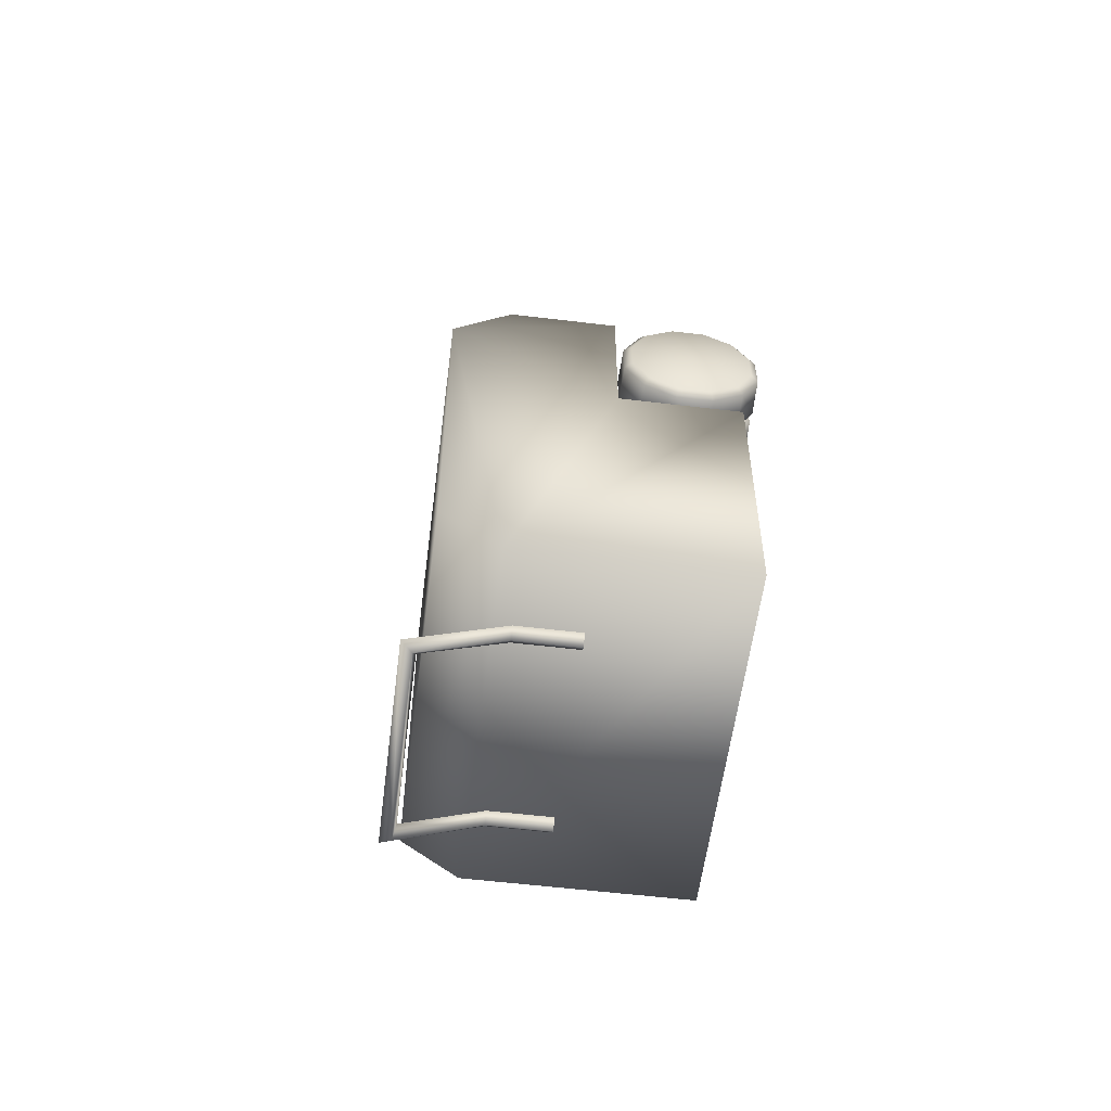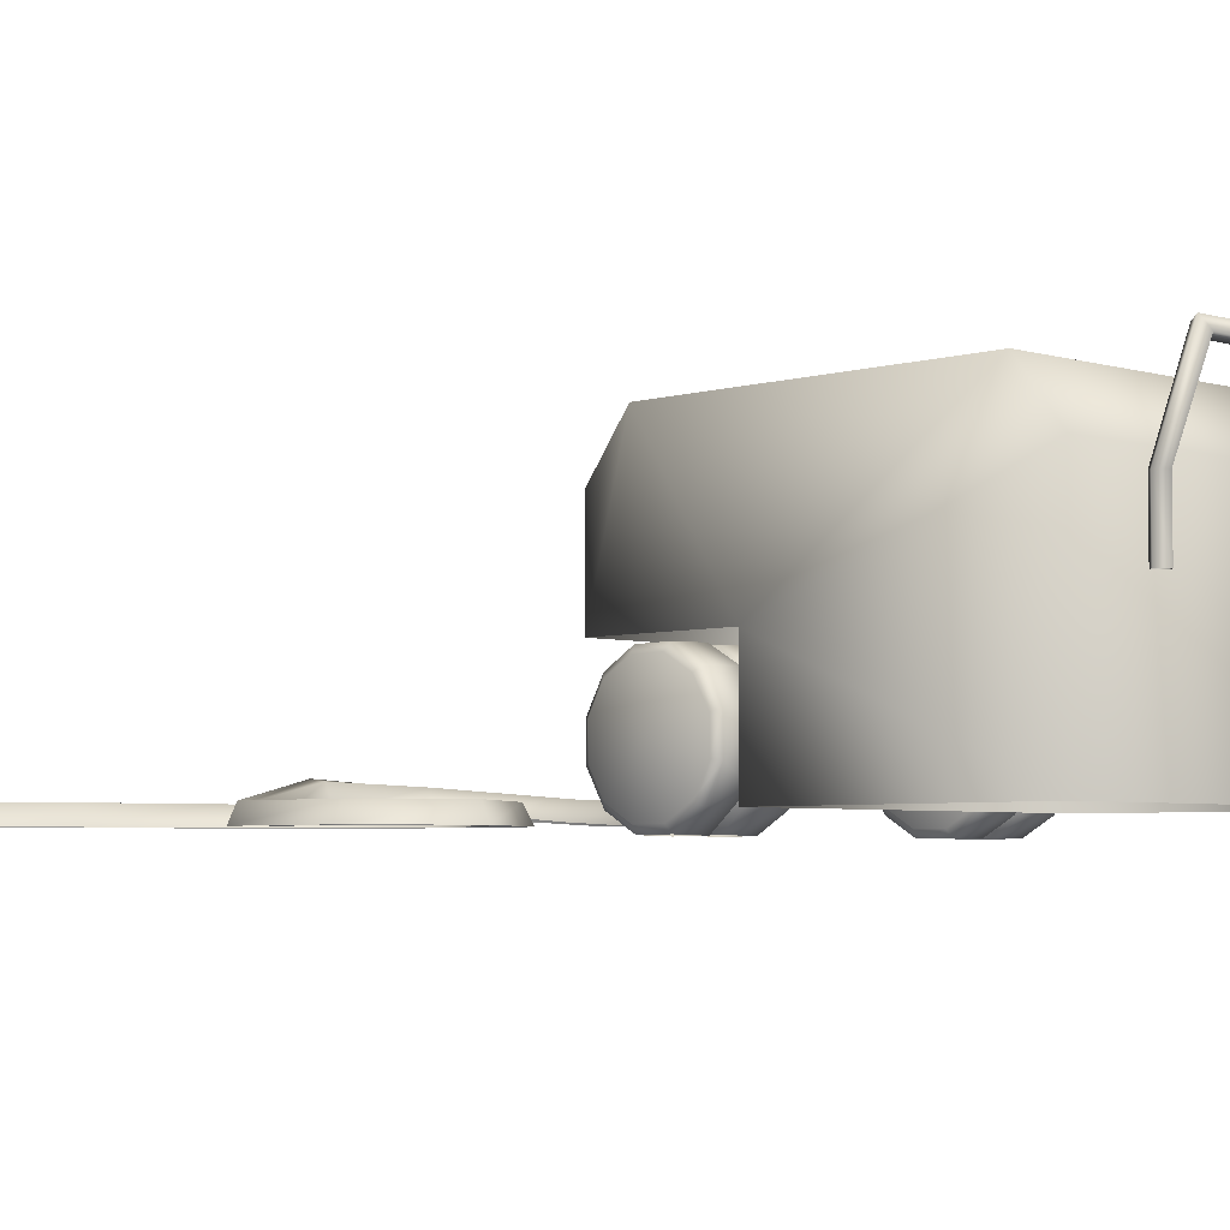
<metadata>
{"format":"obj","ext":"obj","renderer":"f3d","projection":"perspective","resolution":1024,"background":"white","views":[{"elev":-56.5,"azim":82.8,"up":"+Y"},{"elev":-4.4,"azim":-44.6,"up":"+Z"}]}
</metadata>
<code>
g febg_tropical_003_generator_01
v 1.186 -1.752 -0.531
v -0.2278 -1.752 -0.531
v -0.2278 -1.752 0.3219
v 1.186 -1.752 0.3219
v -0.2278 -1.583 0.5396
v 1.186 -1.583 0.5396
v 1.186 -0.3098 0.5396
v -0.2278 -0.3098 0.5396
v 1.186 -1.752 0.3219
v -0.2278 -0.1403 0.3219
v 1.186 -0.1403 0.3219
v 1.186 -0.1403 -0.07388
v -0.2278 -0.1403 -0.07388
v 1.186 -0.7006 -0.07388
v 1.186 -0.7006 -0.531
v 1.186 -1.752 -0.531
v 1.186 -0.1403 -0.07388
v 1.186 -0.1403 0.3219
v -0.2278 -1.752 -0.531
v -0.2278 -0.7006 -0.531
v -0.2278 -0.7006 -0.07388
v -0.2278 -1.752 0.3219
v -0.2278 -1.583 0.5396
v -0.2278 -0.3098 0.5396
v -0.2278 -0.1403 -0.07388
v -0.2278 -0.1403 0.3219
v 0.8386 -1.784 0.2597
v 0.8731 -1.82 0.02254
v 0.8386 -1.784 0.02254
v 0.8731 -1.82 0.2597
v 0.8731 -1.944 0.5749
v 0.8386 -1.899 0.5626
v 0.1194 -1.899 0.5626
v 0.9077 -1.784 0.2597
v 0.9077 -1.784 0.02254
v 0.8731 -1.749 0.02254
v 0.8731 -1.749 0.2597
v 0.8386 -1.784 0.02254
v 0.8386 -1.784 0.2597
v 0.8386 -1.899 0.5626
v 0.9077 -1.924 0.6172
v 0.08486 -1.944 0.5749
v 0.8731 -1.879 0.6049
v 0.08486 -1.82 0.2597
v 0.1194 -1.784 0.2597
v 0.1194 -1.784 0.02254
v 0.08486 -1.82 0.02254
v 0.05032 -1.924 0.6172
v 0.08486 -1.879 0.6049
v 0.1194 -1.899 0.5626
v 0.05032 -1.784 0.2597
v 0.05032 -1.784 0.02254
v 0.08486 -1.749 0.02254
v 0.08486 -1.749 0.2597
v 0.1194 -1.784 0.2597
v 0.1194 -1.784 0.02254
v -0.2278 -0.7006 -0.07388
v -0.2278 -0.7006 -0.531
v 1.186 -0.7006 -0.531
v 1.186 -0.7006 -0.07388
v -0.7193 1.441 -0.5657
v -1.186 1.841 -0.5657
v -1.171 1.869 -0.4947
v -0.7047 1.468 -0.4947
v -1.145 1.917 -0.4947
v -0.2875 1.362 -0.4947
v -0.3042 1.336 -0.5657
v -0.6787 1.516 -0.4947
v -1.131 1.944 -0.5657
v -0.6642 1.543 -0.5657
v -0.2411 1.436 -0.5657
v -0.2578 1.41 -0.4947
v 0.1829 0.9291 -0.5657
v 0.155 0.9161 -0.5032
v 0.2032 0.5113 -0.5657
v 0.1051 0.8928 -0.5032
v 0.07726 0.8797 -0.5657
v 0.1702 0.5266 -0.4947
v -0.1858 0.2755 -0.5657
v 0.1112 0.5539 -0.4947
v 0.07825 0.5692 -0.5657
v -0.1863 0.3096 -0.4947
v -0.5351 0.5158 -0.5657
v -0.1872 0.3706 -0.4947
v -0.1877 0.4047 -0.5657
v -0.505 0.5259 -0.4947
v -0.5369 0.992 -0.5657
v -0.4542 0.5438 -0.4947
v -0.4251 0.5612 -0.5657
v -0.4733 0.9386 -0.4944
v -0.4387 0.9208 -0.5657
v -0.5141 0.9729 -0.4938
v -0.1284 1.159 -0.5005
v -0.1184 1.132 -0.421
v 0.2567 1.135 -0.529
v -0.1003 1.084 -0.43
v -0.09027 1.057 -0.5125
v 0.2734 1.096 -0.4453
v 0.3697 1.055 -0.5289
v 0.2765 1.044 -0.4417
v 0.2633 1.026 -0.509
v 0.3267 1.058 -0.4511
v 0.4911 0.6504 -0.4799
v 0.4621 0.6487 -0.5482
v 0.5431 0.6534 -0.4846
v 0.5721 0.655 -0.5582
v 0.4347 0.2672 -0.4947
v 0.4047 0.2715 -0.5657
v 0.09774 -0.7445 -0.4962
v 0.1277 -0.7488 -0.4253
v 0.4883 0.2594 -0.4947
v 0.5183 0.255 -0.5657
v 0.1814 -0.7566 -0.4253
v 0.2113 -0.761 -0.4962
v 1.06 -0.2266 -0.5325
v 1.06 -0.3428 -0.601
v 1.196 -0.3437 -0.5979
v 1.196 -0.2289 -0.5303
v 1.06 -0.1602 -0.415
v 1.196 -0.1634 -0.4142
v 1.06 -0.1615 -0.2801
v 1.196 -0.1646 -0.281
v 1.06 -0.23 -0.1639
v 1.196 -0.2323 -0.1662
v 1.06 -0.3475 -0.09753
v 1.196 -0.3483 -0.1006
v 1.06 -0.4824 -0.09878
v 1.196 -0.4816 -0.1019
v 1.06 -0.5986 -0.1673
v 1.196 -0.5963 -0.1696
v 1.06 -0.6644 -0.3522
v 1.196 -0.6619 -0.2856
v 1.196 -0.6607 -0.4188
v 1.06 -0.5952 -0.5359
v 1.196 -0.593 -0.5336
v 1.06 -0.4778 -0.6023
v 1.196 -0.4769 -0.5992
v 0.884 -0.2266 -0.5325
v 0.884 -0.3428 -0.601
v 1.02 -0.3437 -0.5979
v 1.02 -0.2289 -0.5303
v 0.884 -0.1602 -0.415
v 1.02 -0.1634 -0.4142
v 0.884 -0.1615 -0.2801
v 1.02 -0.1646 -0.281
v 0.884 -0.23 -0.1639
v 1.02 -0.2323 -0.1662
v 0.884 -0.3475 -0.09753
v 1.02 -0.3483 -0.1006
v 0.884 -0.4824 -0.09878
v 1.02 -0.4816 -0.1019
v 0.884 -0.5986 -0.1673
v 1.02 -0.5963 -0.1696
v 0.884 -0.665 -0.2848
v 1.02 -0.6613 -0.3522
v 0.884 -0.6638 -0.4197
v 0.884 -0.5952 -0.5359
v 1.02 -0.593 -0.5336
v 0.884 -0.4778 -0.6023
v 1.02 -0.4769 -0.5992
v -0.1075 -0.6318 -0.4738
v -0.1075 -0.4824 -0.601
v -0.2434 -0.4816 -0.5979
v -0.2434 -0.5963 -0.5303
v -0.2434 -0.6619 -0.4142
v -0.1075 -0.6638 -0.2801
v -0.2434 -0.6607 -0.281
v -0.1075 -0.5952 -0.1639
v -0.2434 -0.593 -0.1662
v -0.1075 -0.4778 -0.09753
v -0.2434 -0.4769 -0.1006
v -0.1075 -0.3428 -0.09878
v -0.2434 -0.3437 -0.1019
v -0.1075 -0.2266 -0.1673
v -0.2434 -0.2289 -0.1696
v -0.1075 -0.1602 -0.2848
v -0.2434 -0.1634 -0.2856
v -0.1075 -0.1615 -0.4197
v -0.2434 -0.1646 -0.4188
v -0.1075 -0.23 -0.5359
v -0.2434 -0.2323 -0.5336
v -0.1075 -0.3475 -0.6023
v -0.2434 -0.3483 -0.5992
v -0.2647 -0.5759 -0.5102
v -0.2778 -0.4126 -0.3499
v -0.2647 -0.6342 -0.4071
v -0.2647 -0.4739 -0.5704
v -0.2434 -0.5963 -0.5303
v -0.2434 -0.6619 -0.4142
v -0.2647 -0.6342 -0.4071
v -0.2434 -0.6607 -0.281
v -0.2647 -0.6331 -0.2886
v -0.2434 -0.4816 -0.5979
v -0.2434 -0.593 -0.1662
v -0.2647 -0.3554 -0.5715
v -0.2778 -0.4126 -0.3499
v -0.2647 -0.2523 -0.5132
v -0.2434 -0.3483 -0.5992
v -0.2647 -0.2523 -0.5132
v -0.2434 -0.2323 -0.5336
v -0.2647 -0.1921 -0.4112
v -0.2778 -0.4126 -0.3499
v -0.2647 -0.191 -0.2927
v -0.2434 -0.1646 -0.4188
v -0.2647 -0.191 -0.2927
v -0.2434 -0.1634 -0.2856
v -0.2647 -0.2493 -0.1896
v -0.2778 -0.4126 -0.3499
v -0.2647 -0.3514 -0.1294
v -0.2434 -0.2289 -0.1696
v -0.2647 -0.3514 -0.1294
v -0.2434 -0.3437 -0.1019
v -0.2647 -0.4698 -0.1283
v -0.2778 -0.4126 -0.3499
v -0.2434 -0.4769 -0.1006
v -0.2647 -0.5729 -0.1866
v -0.2778 -0.4126 -0.3499
v -0.2778 -0.4126 -0.3499
v -0.2647 -0.6342 -0.4071
v 0.07254 -0.5986 -0.5325
v 0.07254 -0.4824 -0.601
v -0.06335 -0.4816 -0.5979
v -0.06335 -0.6291 -0.4722
v 0.07254 -0.665 -0.415
v 0.07254 -0.6638 -0.2801
v -0.06335 -0.6607 -0.281
v 0.07254 -0.5952 -0.1639
v -0.06335 -0.593 -0.1662
v 0.07254 -0.4778 -0.09753
v -0.06335 -0.4769 -0.1006
v 0.07254 -0.3428 -0.09878
v -0.06335 -0.3437 -0.1019
v 0.07254 -0.2266 -0.1673
v -0.06335 -0.2289 -0.1696
v 0.07254 -0.1602 -0.2848
v -0.06335 -0.1634 -0.2856
v 0.07254 -0.1615 -0.4197
v -0.06335 -0.1646 -0.4188
v 0.07254 -0.23 -0.5359
v -0.06335 -0.2323 -0.5336
v 0.07254 -0.3475 -0.6023
v -0.06335 -0.3483 -0.5992
v 0.07254 -0.6638 -0.2801
v 0.09416 -0.6364 -0.4076
v 0.07254 -0.665 -0.415
v 0.09416 -0.6352 -0.288
v 0.07254 -0.5952 -0.1639
v 0.09416 -0.5775 -0.5118
v 0.07254 -0.5986 -0.5325
v 0.09416 -0.5745 -0.185
v 0.07254 -0.4778 -0.09753
v 0.09926 -0.4126 -0.3499
v 0.09416 -0.4745 -0.5725
v 0.09416 -0.4704 -0.1262
v 0.07254 -0.4824 -0.601
v 0.07254 -0.3428 -0.09878
v 0.09416 -0.3549 -0.5736
v 0.07254 -0.3475 -0.6023
v 0.09416 -0.3508 -0.1273
v 0.07254 -0.2266 -0.1673
v 0.09416 -0.2508 -0.5148
v 0.07254 -0.23 -0.5359
v 0.09416 -0.2477 -0.188
v 0.07254 -0.1602 -0.2848
v 0.09416 -0.19 -0.4118
v 0.07254 -0.1615 -0.4197
v 0.09416 -0.1889 -0.2922
v -0.06335 -0.593 -0.1662
v -0.06335 -0.6607 -0.281
v -0.08465 -0.6331 -0.2886
v -0.08465 -0.5729 -0.1866
v -0.08465 -0.6051 -0.4587
v -0.06335 -0.4769 -0.1006
v -0.06335 -0.6291 -0.4722
v -0.08465 -0.4698 -0.1283
v -0.08465 -0.4739 -0.5704
v -0.06335 -0.3437 -0.1019
v -0.06335 -0.4816 -0.5979
v -0.08465 -0.3514 -0.1294
v -0.08465 -0.3554 -0.5715
v -0.06335 -0.2289 -0.1696
v -0.06335 -0.3483 -0.5992
v -0.08465 -0.2493 -0.1896
v -0.08465 -0.2523 -0.5132
v -0.06335 -0.1634 -0.2856
v -0.06335 -0.2323 -0.5336
v -0.08465 -0.191 -0.2927
v -0.08465 -0.1921 -0.4112
v -0.06335 -0.1646 -0.4188
v -0.1075 -0.5952 -0.1639
v -0.08588 -0.6352 -0.288
v -0.1075 -0.6638 -0.2801
v -0.08588 -0.5745 -0.185
v -0.08588 -0.6069 -0.4597
v -0.1075 -0.4778 -0.09753
v -0.1075 -0.6318 -0.4738
v -0.08588 -0.4704 -0.1262
v -0.08588 -0.4745 -0.5725
v -0.1075 -0.3428 -0.09878
v -0.1075 -0.4824 -0.601
v -0.08588 -0.3508 -0.1273
v -0.08588 -0.3549 -0.5736
v -0.1075 -0.2266 -0.1673
v -0.1075 -0.3475 -0.6023
v -0.08588 -0.2477 -0.188
v -0.08588 -0.2508 -0.5148
v -0.1075 -0.1602 -0.2848
v -0.1075 -0.23 -0.5359
v -0.08588 -0.1889 -0.2922
v -0.08588 -0.19 -0.4118
v -0.1075 -0.1615 -0.4197
v 0.884 -0.1615 -0.2801
v 0.8624 -0.1889 -0.4076
v 0.884 -0.1602 -0.415
v 0.8624 -0.19 -0.288
v 0.884 -0.23 -0.1639
v 0.8624 -0.2477 -0.5118
v 0.884 -0.2266 -0.5325
v 0.8624 -0.2508 -0.185
v 0.884 -0.3475 -0.09753
v 0.8557 -0.4126 -0.3499
v 0.8624 -0.3508 -0.5725
v 0.8624 -0.3549 -0.1262
v 0.884 -0.3428 -0.601
v 0.884 -0.4824 -0.09878
v 0.8624 -0.4704 -0.5736
v 0.884 -0.4778 -0.6023
v 0.8624 -0.4745 -0.1273
v 0.884 -0.5986 -0.1673
v 0.8624 -0.5745 -0.5148
v 0.884 -0.5952 -0.5359
v 0.8624 -0.5775 -0.188
v 0.884 -0.665 -0.2848
v 0.8624 -0.6353 -0.4118
v 0.884 -0.6638 -0.4197
v 0.8624 -0.6364 -0.2922
v 1.02 -0.1646 -0.281
v 1.02 -0.1634 -0.4142
v 1.041 -0.191 -0.4071
v 1.041 -0.1921 -0.2886
v 1.041 -0.2493 -0.5102
v 1.02 -0.2323 -0.1662
v 1.02 -0.2289 -0.5303
v 1.041 -0.2523 -0.1866
v 1.041 -0.3514 -0.5704
v 1.02 -0.3483 -0.1006
v 1.02 -0.3437 -0.5979
v 1.041 -0.3555 -0.1283
v 1.041 -0.4698 -0.5715
v 1.02 -0.4816 -0.1019
v 1.02 -0.4769 -0.5992
v 1.041 -0.4739 -0.1294
v 1.041 -0.5729 -0.5132
v 1.02 -0.5963 -0.1696
v 1.02 -0.593 -0.5336
v 1.041 -0.5759 -0.1896
v 1.041 -0.6337 -0.352
v 1.02 -0.6613 -0.3522
v 1.06 -0.1615 -0.2801
v 1.04 -0.1889 -0.4076
v 1.06 -0.1602 -0.415
v 1.04 -0.19 -0.288
v 1.04 -0.2477 -0.5118
v 1.06 -0.23 -0.1639
v 1.06 -0.2266 -0.5325
v 1.04 -0.2508 -0.185
v 1.04 -0.3508 -0.5725
v 1.06 -0.3475 -0.09753
v 1.06 -0.3428 -0.601
v 1.04 -0.3549 -0.1262
v 1.04 -0.4704 -0.5736
v 1.06 -0.4824 -0.09878
v 1.06 -0.4778 -0.6023
v 1.04 -0.4745 -0.1273
v 1.04 -0.5745 -0.5148
v 1.06 -0.5986 -0.1673
v 1.06 -0.5952 -0.5359
v 1.04 -0.5775 -0.188
v 1.043 -0.6358 -0.352
v 1.06 -0.6644 -0.3522
v 1.196 -0.1646 -0.281
v 1.196 -0.1634 -0.4142
v 1.217 -0.191 -0.4071
v 1.217 -0.1921 -0.2886
v 1.196 -0.2323 -0.1662
v 1.217 -0.2493 -0.5102
v 1.196 -0.2289 -0.5303
v 1.217 -0.2523 -0.1866
v 1.196 -0.3483 -0.1006
v 1.234 -0.4126 -0.3499
v 1.217 -0.3514 -0.5704
v 1.217 -0.3555 -0.1283
v 1.196 -0.3437 -0.5979
v 1.196 -0.4816 -0.1019
v 1.217 -0.4698 -0.5715
v 1.196 -0.4769 -0.5992
v 1.217 -0.4739 -0.1294
v 1.196 -0.5963 -0.1696
v 1.217 -0.5729 -0.5132
v 1.196 -0.593 -0.5336
v 1.217 -0.5759 -0.1896
v 1.196 -0.6619 -0.2856
v 1.217 -0.6331 -0.4112
v 1.196 -0.6607 -0.4188
v 1.217 -0.6342 -0.2927
g febg_tropical_003_generator_01_0
f 3 2 1
f 4 3 1
f 5 3 4
f 6 5 4
f 6 7 5
f 7 8 5
f 7 6 9
f 10 8 7
f 11 10 7
f 11 12 10
f 12 13 10
f 14 7 9
f 15 14 9
f 16 15 9
f 7 14 17
f 18 7 17
f 21 20 19
f 22 21 19
f 21 22 23
f 24 21 23
f 25 21 24
f 26 25 24
f 29 28 27
f 28 30 27
f 27 30 31
f 32 27 31
f 32 31 33
f 30 28 34
f 30 34 31
f 28 35 34
f 35 36 34
f 36 37 34
f 37 36 38
f 39 37 38
f 39 40 37
f 34 41 31
f 34 37 41
f 31 42 33
f 31 41 42
f 40 43 37
f 37 43 41
f 33 42 44
f 45 33 44
f 45 44 46
f 44 47 46
f 41 48 42
f 48 41 43
f 44 42 48
f 49 43 40
f 49 48 43
f 50 49 40
f 47 44 51
f 51 44 48
f 51 48 49
f 52 47 51
f 53 52 51
f 54 49 50
f 54 51 49
f 54 53 51
f 55 54 50
f 53 54 55
f 56 53 55
f 59 58 57
f 60 59 57
f 63 62 61
f 64 63 61
f 65 63 64
f 64 61 66
f 61 67 66
f 68 65 64
f 69 65 68
f 70 69 68
f 71 70 68
f 72 68 64
f 72 71 68
f 66 72 64
f 73 71 72
f 74 73 72
f 74 72 66
f 75 73 74
f 66 67 76
f 76 74 66
f 67 77 76
f 78 75 74
f 78 74 76
f 79 75 78
f 76 77 80
f 80 78 76
f 77 81 80
f 82 79 78
f 82 78 80
f 83 79 82
f 80 81 84
f 84 82 80
f 81 85 84
f 86 83 82
f 86 82 84
f 87 83 86
f 84 85 88
f 88 86 84
f 85 89 88
f 88 89 90
f 86 88 90
f 89 91 90
f 92 87 86
f 92 86 90
f 93 87 92
f 94 93 92
f 94 92 90
f 95 93 94
f 90 91 96
f 96 94 90
f 91 97 96
f 98 95 94
f 98 94 96
f 99 95 98
f 96 97 100
f 100 98 96
f 97 101 100
f 102 99 98
f 100 102 98
f 100 101 103
f 102 100 103
f 101 104 103
f 99 102 105
f 105 102 103
f 106 99 105
f 103 104 107
f 105 103 107
f 104 108 107
f 108 109 107
f 109 110 107
f 106 105 111
f 111 105 107
f 107 110 111
f 112 106 111
f 110 113 111
f 111 113 112
f 113 114 112
f 117 116 115
f 118 117 115
f 118 115 119
f 120 118 119
f 120 119 121
f 122 120 121
f 122 121 123
f 124 122 123
f 124 123 125
f 126 124 125
f 126 125 127
f 128 126 127
f 128 127 129
f 130 128 129
f 130 129 131
f 132 130 131
f 132 131 133
f 133 131 134
f 135 133 134
f 135 134 136
f 137 135 136
f 140 139 138
f 141 140 138
f 141 138 142
f 143 141 142
f 143 142 144
f 145 143 144
f 145 144 146
f 147 145 146
f 147 146 148
f 149 147 148
f 149 148 150
f 151 149 150
f 151 150 152
f 153 151 152
f 153 152 154
f 155 153 154
f 155 154 156
f 155 156 157
f 158 155 157
f 158 157 159
f 160 158 159
f 163 162 161
f 164 163 161
f 165 164 161
f 165 161 166
f 167 165 166
f 167 166 168
f 169 167 168
f 169 168 170
f 171 169 170
f 171 170 172
f 173 171 172
f 173 172 174
f 175 173 174
f 175 174 176
f 177 175 176
f 177 176 178
f 179 177 178
f 179 178 180
f 181 179 180
f 181 180 182
f 183 181 182
f 186 185 184
f 185 187 184
f 184 187 188
f 184 188 189
f 190 184 189
f 190 189 191
f 192 190 191
f 187 193 188
f 192 191 194
f 187 195 193
f 195 187 196
f 197 195 196
f 195 198 193
f 195 199 198
f 199 200 198
f 199 201 200
f 201 199 202
f 203 201 202
f 201 204 200
f 201 205 204
f 205 206 204
f 205 207 206
f 207 205 208
f 209 207 208
f 207 210 206
f 207 211 210
f 211 212 210
f 211 213 212
f 214 213 211
f 213 215 212
f 213 216 215
f 217 216 213
f 216 194 215
f 216 192 194
f 192 216 218
f 219 192 218
f 222 221 220
f 223 222 220
f 223 220 224
f 223 224 225
f 226 223 225
f 226 225 227
f 228 226 227
f 228 227 229
f 230 228 229
f 230 229 231
f 232 230 231
f 232 231 233
f 234 232 233
f 234 233 235
f 236 234 235
f 236 235 237
f 238 236 237
f 238 237 239
f 240 238 239
f 240 239 241
f 242 240 241
f 245 244 243
f 244 246 243
f 243 246 247
f 248 244 245
f 249 248 245
f 246 250 247
f 247 250 251
f 244 252 246
f 248 252 244
f 246 252 250
f 253 252 248
f 253 248 249
f 250 252 254
f 250 254 251
f 255 253 249
f 251 254 256
f 257 253 255
f 257 252 253
f 258 257 255
f 254 259 256
f 254 252 259
f 256 259 260
f 261 257 258
f 261 252 257
f 262 261 258
f 259 263 260
f 259 252 263
f 260 263 264
f 265 261 262
f 265 252 261
f 266 265 262
f 264 267 266
f 263 267 264
f 263 252 267
f 267 265 266
f 267 252 265
f 270 269 268
f 271 270 268
f 270 272 269
f 271 268 273
f 272 274 269
f 275 271 273
f 272 276 274
f 275 273 277
f 276 278 274
f 279 275 277
f 276 280 278
f 279 277 281
f 280 282 278
f 283 279 281
f 280 284 282
f 283 281 285
f 284 286 282
f 287 283 285
f 284 288 286
f 287 285 289
f 288 289 286
f 288 287 289
f 292 291 290
f 291 293 290
f 294 291 292
f 290 293 295
f 296 294 292
f 293 297 295
f 298 294 296
f 295 297 299
f 300 298 296
f 297 301 299
f 302 298 300
f 299 301 303
f 304 302 300
f 301 305 303
f 306 302 304
f 303 305 307
f 308 306 304
f 305 309 307
f 310 306 308
f 307 309 311
f 311 310 308
f 309 310 311
f 314 313 312
f 313 315 312
f 312 315 316
f 317 313 314
f 318 317 314
f 315 319 316
f 316 319 320
f 321 315 313
f 317 321 313
f 315 321 319
f 321 317 322
f 322 317 318
f 321 323 319
f 319 323 320
f 324 322 318
f 320 323 325
f 326 322 324
f 326 321 322
f 327 326 324
f 323 328 325
f 323 321 328
f 325 328 329
f 330 326 327
f 321 326 330
f 331 330 327
f 328 332 329
f 328 321 332
f 329 332 333
f 334 330 331
f 334 321 330
f 335 334 331
f 333 336 335
f 332 336 333
f 332 321 336
f 336 334 335
f 321 334 336
f 339 338 337
f 340 339 337
f 339 341 338
f 340 337 342
f 341 343 338
f 344 340 342
f 341 345 343
f 344 342 346
f 345 347 343
f 348 344 346
f 345 349 347
f 348 346 350
f 349 351 347
f 352 348 350
f 349 353 351
f 352 350 354
f 353 355 351
f 356 352 354
f 353 357 355
f 356 354 358
f 357 358 355
f 357 356 358
f 361 360 359
f 360 362 359
f 363 360 361
f 359 362 364
f 365 363 361
f 362 366 364
f 367 363 365
f 364 366 368
f 369 367 365
f 366 370 368
f 371 367 369
f 368 370 372
f 373 371 369
f 370 374 372
f 375 371 373
f 372 374 376
f 377 375 373
f 374 378 376
f 379 375 377
f 376 378 380
f 380 379 377
f 378 379 380
f 383 382 381
f 384 383 381
f 384 381 385
f 383 386 382
f 386 387 382
f 388 384 385
f 388 385 389
f 383 384 390
f 386 383 390
f 390 384 388
f 391 386 390
f 386 391 387
f 390 388 392
f 392 388 389
f 391 393 387
f 392 389 394
f 391 395 393
f 395 391 390
f 395 396 393
f 397 392 394
f 392 397 390
f 397 394 398
f 395 399 396
f 399 395 390
f 399 400 396
f 401 397 398
f 397 401 390
f 401 398 402
f 399 403 400
f 403 399 390
f 403 404 400
f 405 402 404
f 405 401 402
f 401 405 390
f 403 405 404
f 405 403 390

</code>
